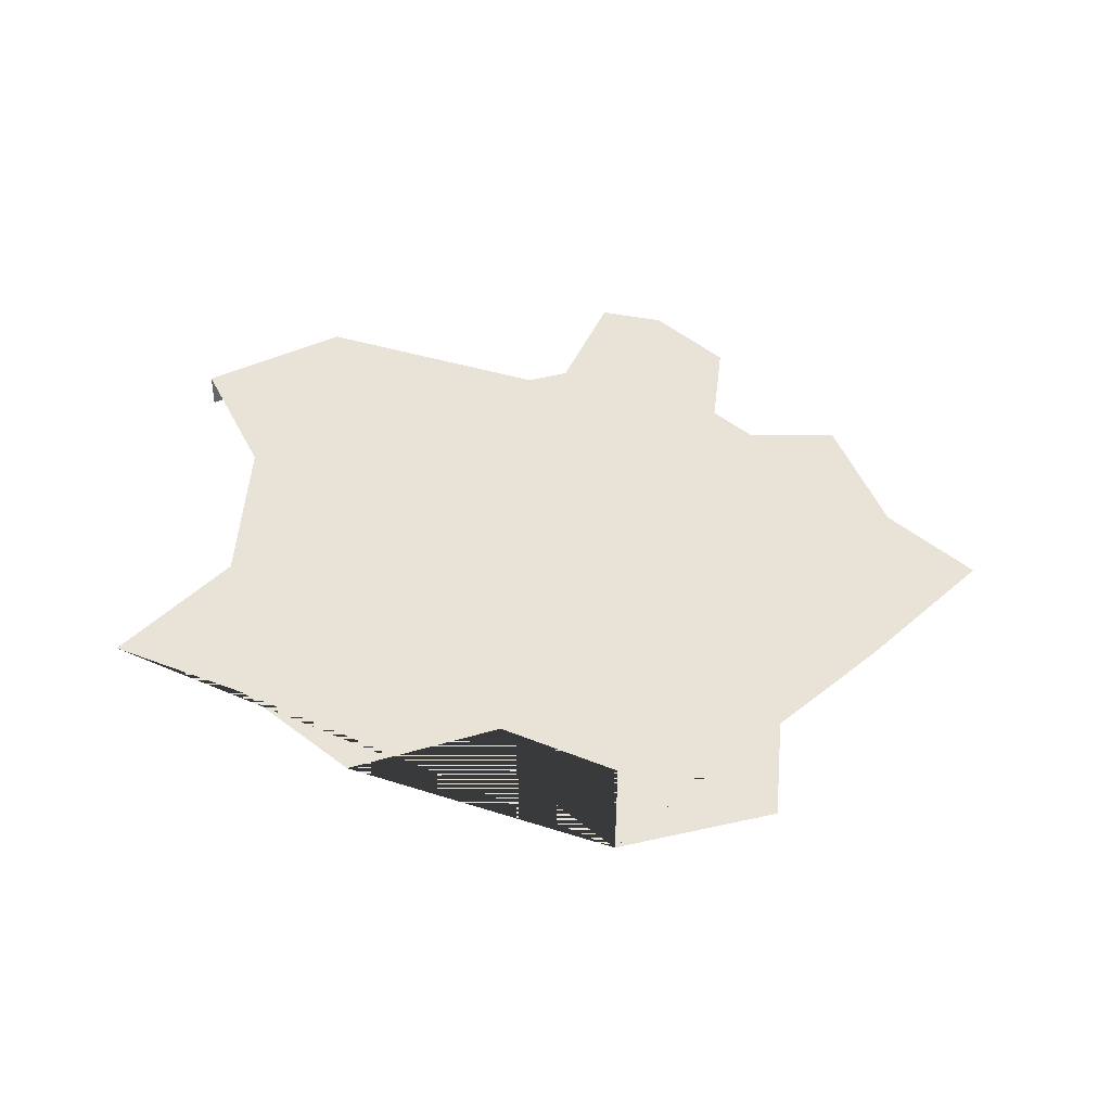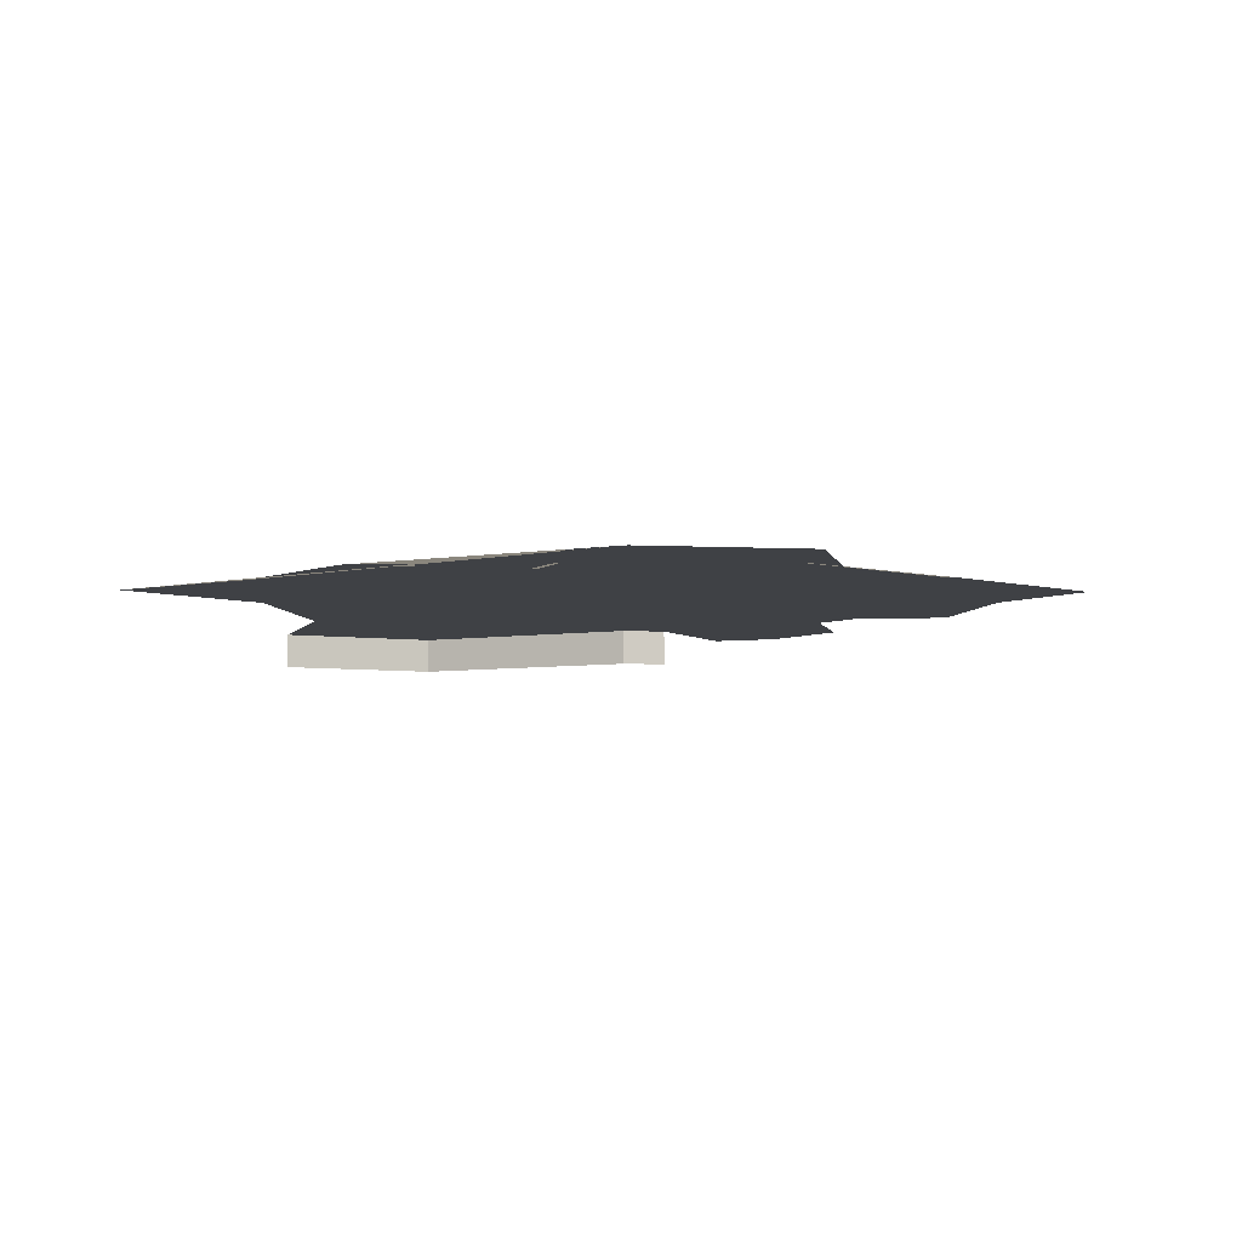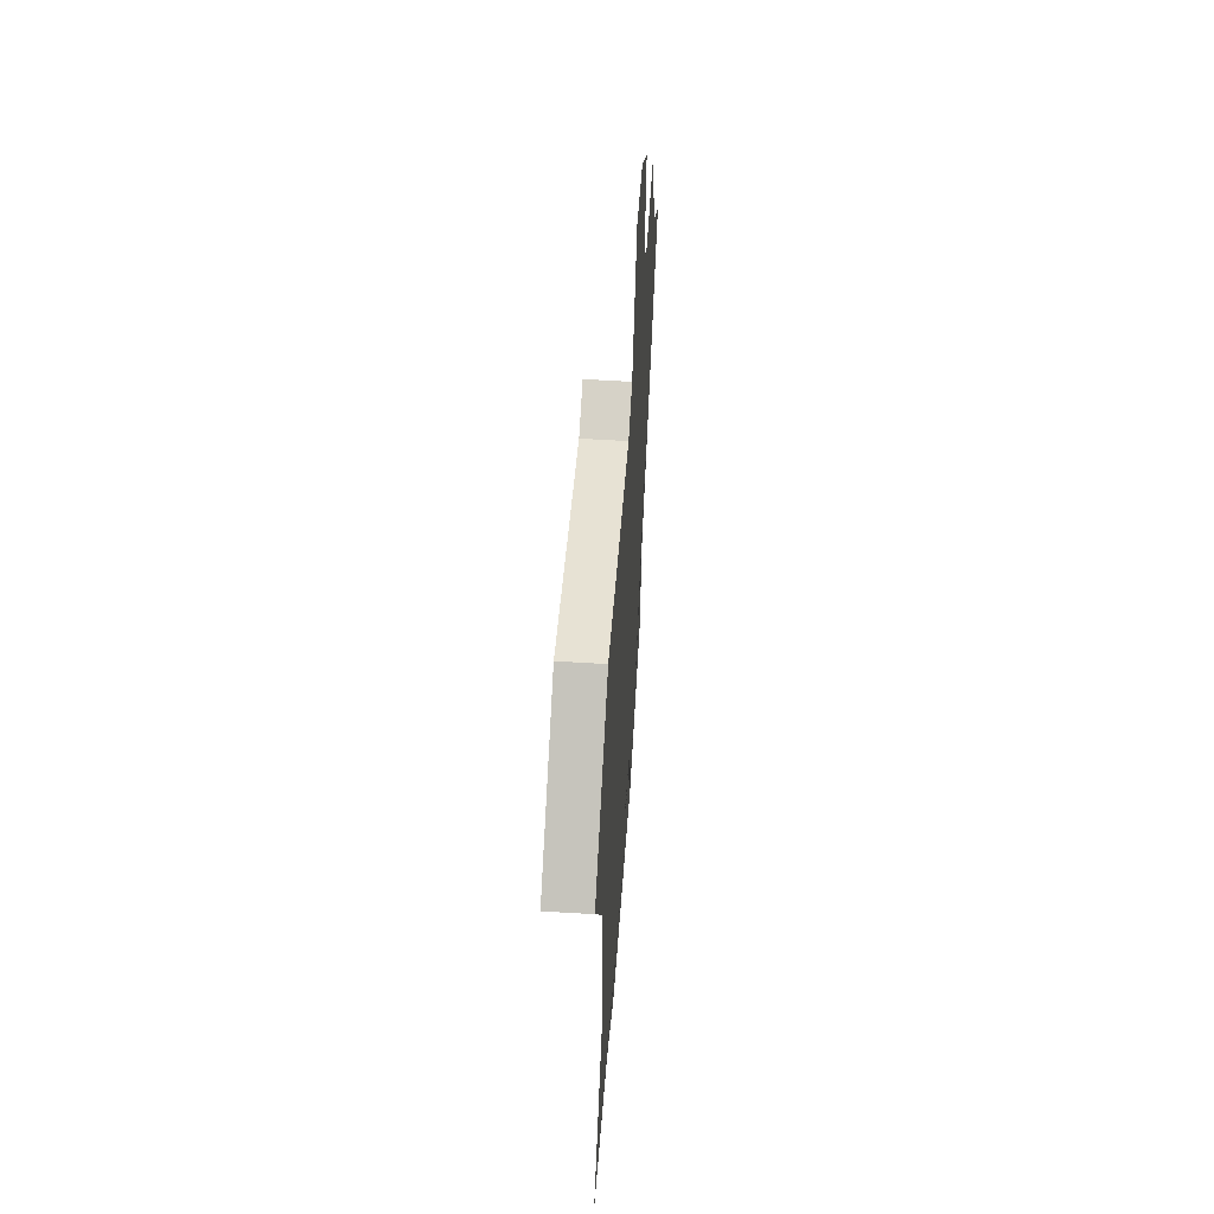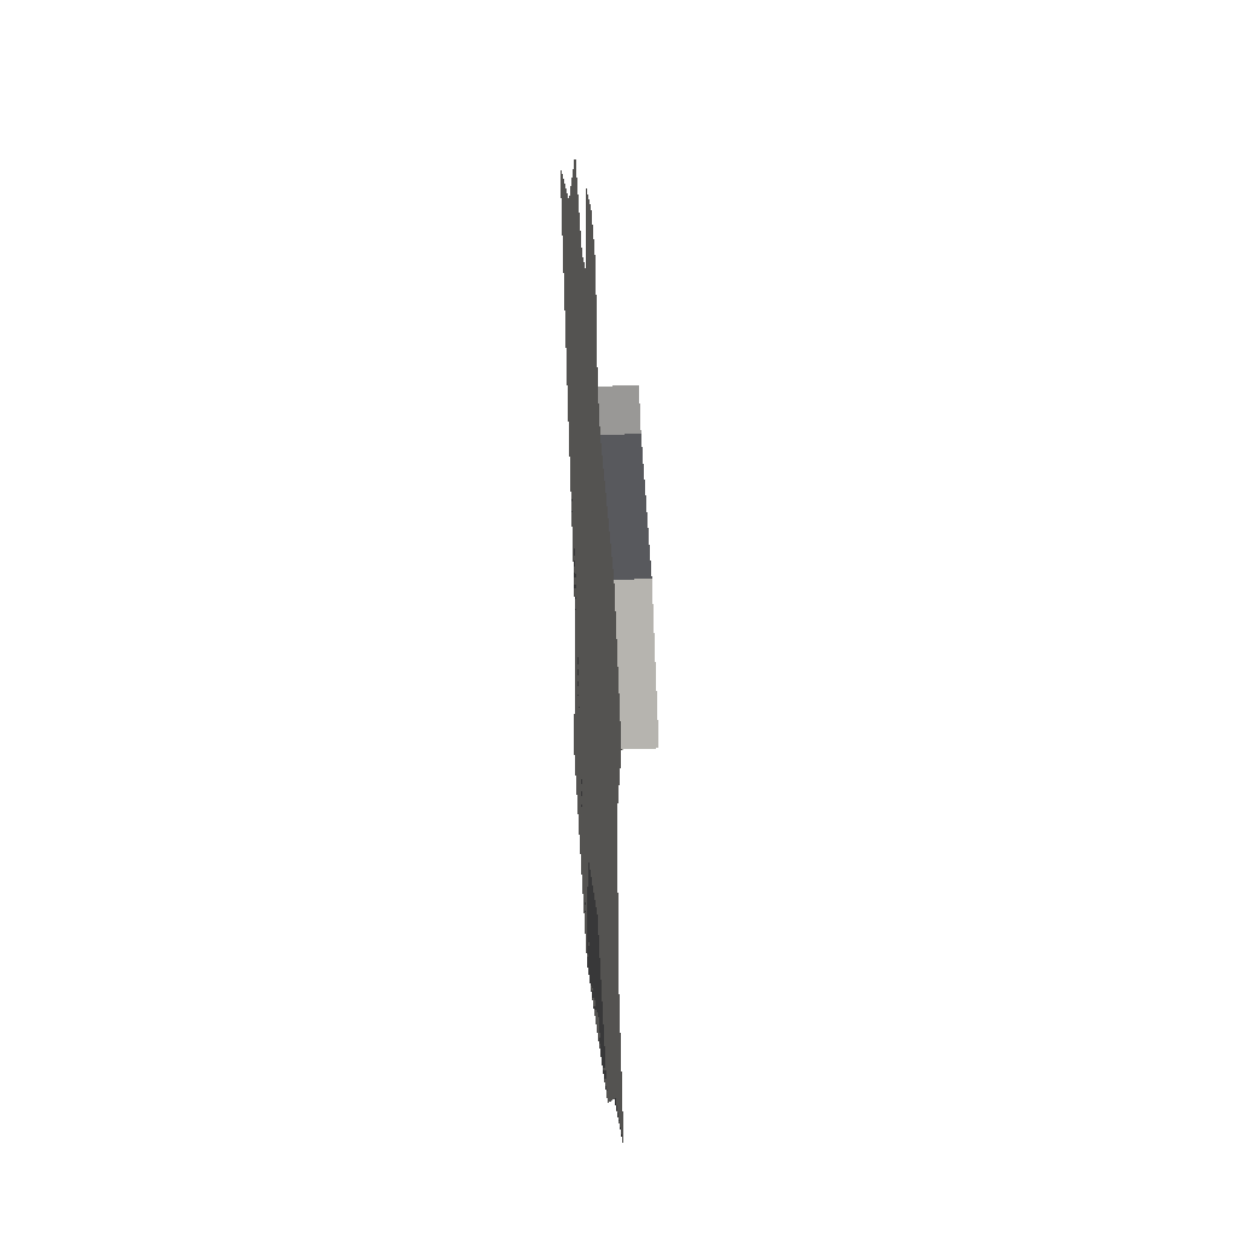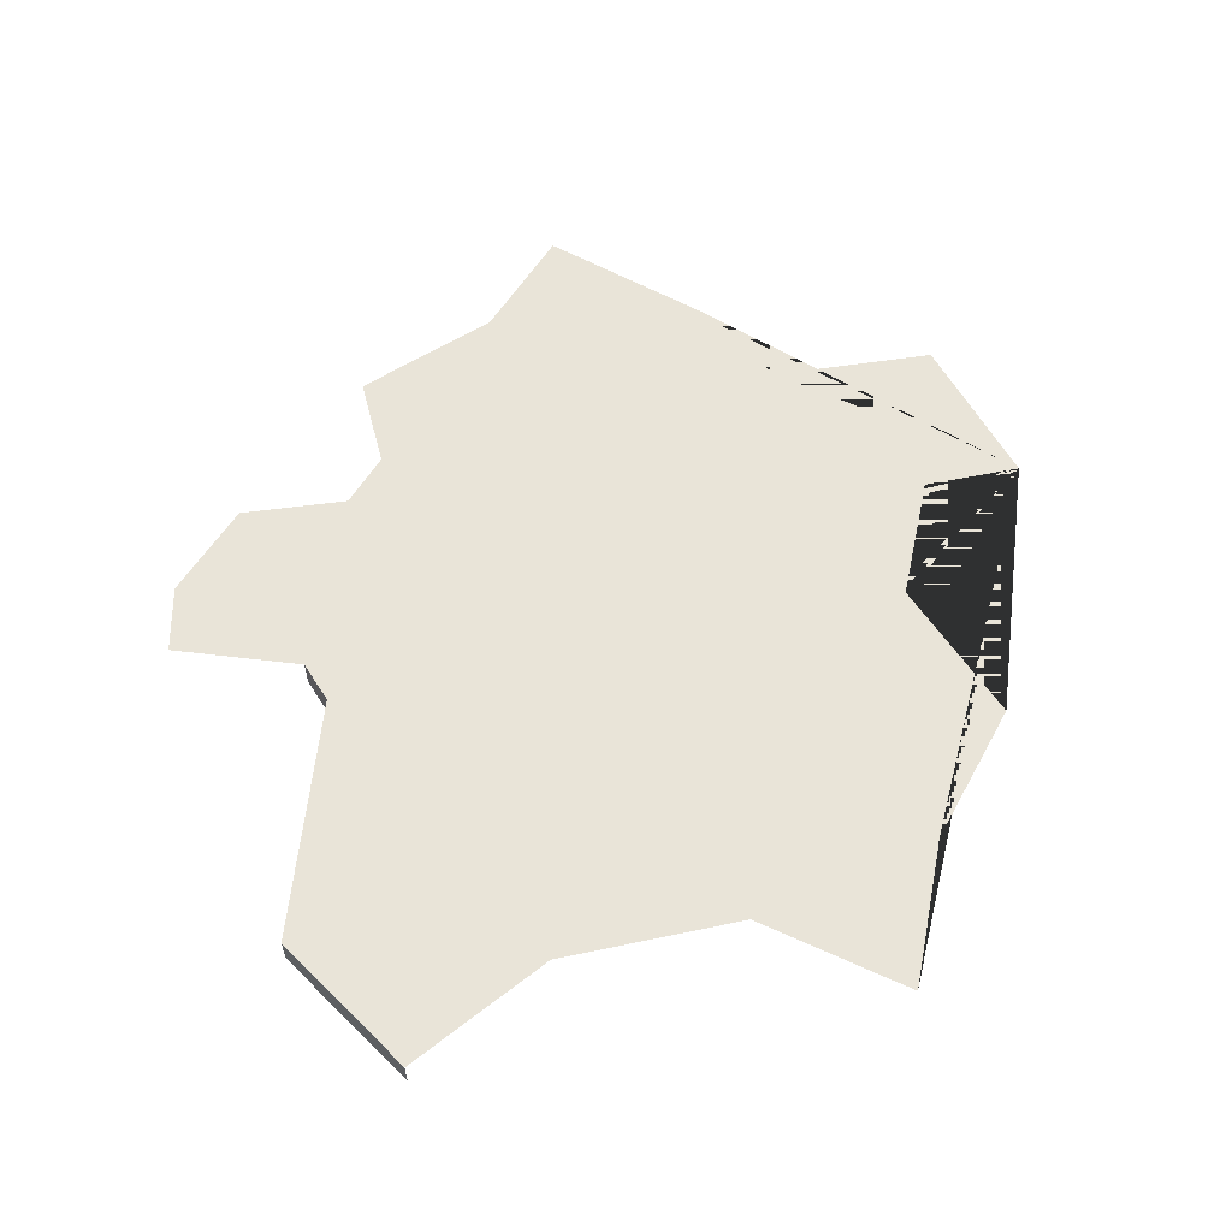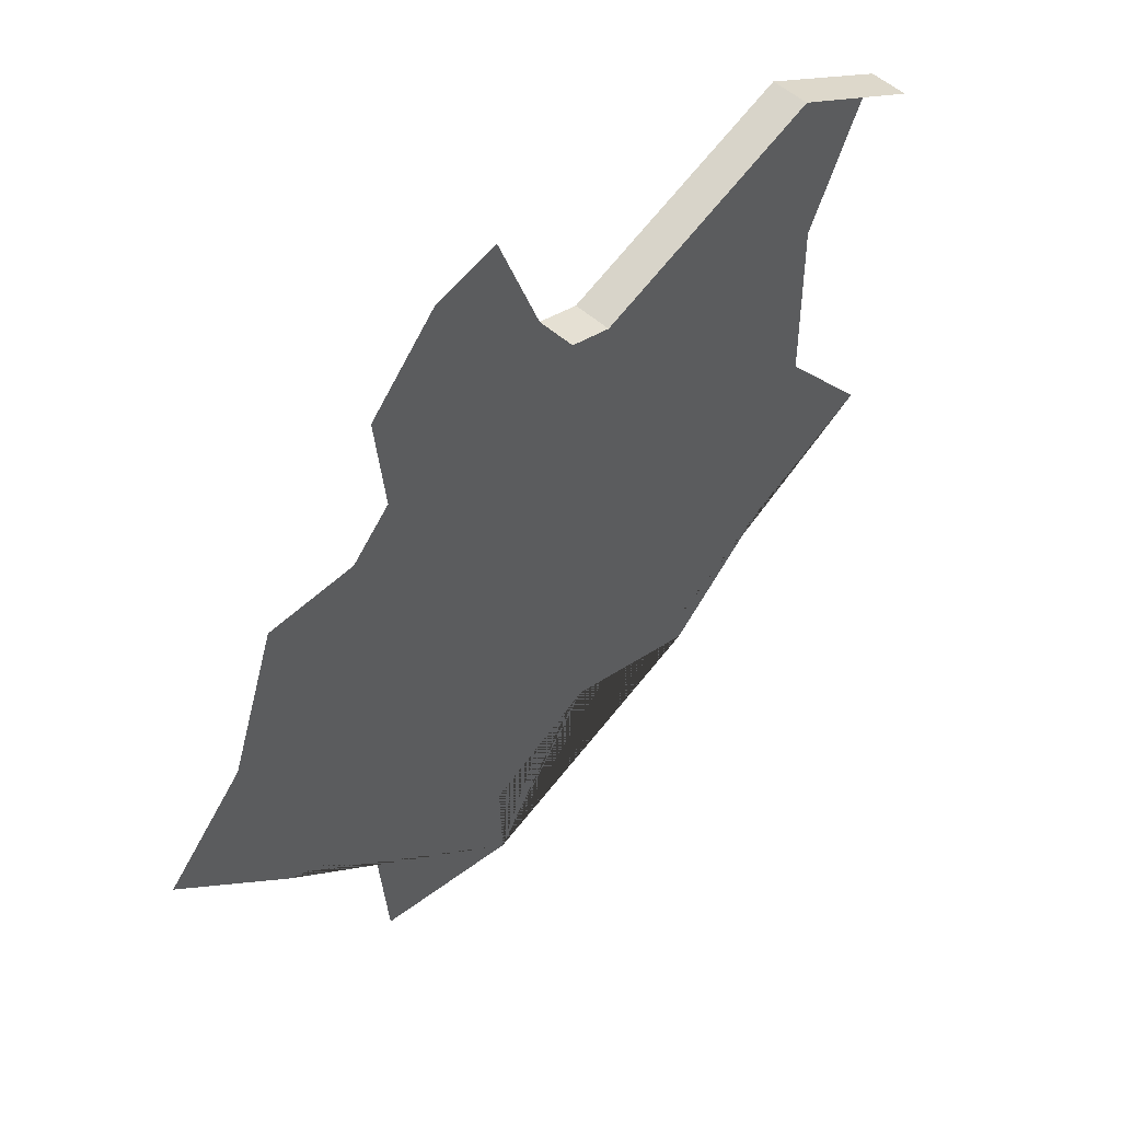
<metadata>
{"format":"obj","ext":"obj","renderer":"f3d","projection":"perspective","resolution":1024,"background":"white","views":[{"elev":41.5,"azim":-178.7,"up":"+Y"},{"elev":-5.6,"azim":-172.1,"up":"+Y"},{"elev":58.4,"azim":93.6,"up":"+Z"},{"elev":-49.2,"azim":-87.1,"up":"+Z"},{"elev":60.4,"azim":77.0,"up":"+Y"},{"elev":53.4,"azim":-46.7,"up":"+Z"}]}
</metadata>
<code>
o province_021
v 0.073 0.001999 0.01514
v 0.07831 0.001999 0.01205
v 0.079 0.001999 0.002976
v 0.08756 0.001999 0.000407
v 0.08468 0.001999 0.04742
v 0.08068 0.001999 0.04328
v 0.08125 0.001999 0.03729
v 0.07897 0.001999 0.03501
v 0.07383 0.001999 0.03515
v 0.07103 0.001999 0.02718
v 0.06641 0.001999 0.02244
v 0.0884 0.001999 0.04828
v 0.08742 0.001999 0.005831
v 0.09384 0.001999 0.008829
v 0.102 0.001999 0.005688
v 0.1083 0.001999 0.01126
v 0.116 0.001999 0.01468
v 0.1104 0.001999 0.02182
v 0.1103 0.001999 0.0321
v 0.1141 0.001999 0.04023
v 0.1064 0.001999 0.04507
v 0.09325 0.001999 0.04051
v 0.09091 0.001999 0.04134
v 0.09091 -1e-06 0.04134
v 0.09325 -1e-06 0.04051
v 0.1141 -1e-06 0.04023
v 0.1064 -1e-06 0.04507
f 21 22 25 27
f 20 21 27 26
f 22 23 24 25
f 4 3 2 1 11 10 9 8 7 6 5 12 23 22 21 20 19 18 17 16 15 14 13

</code>
